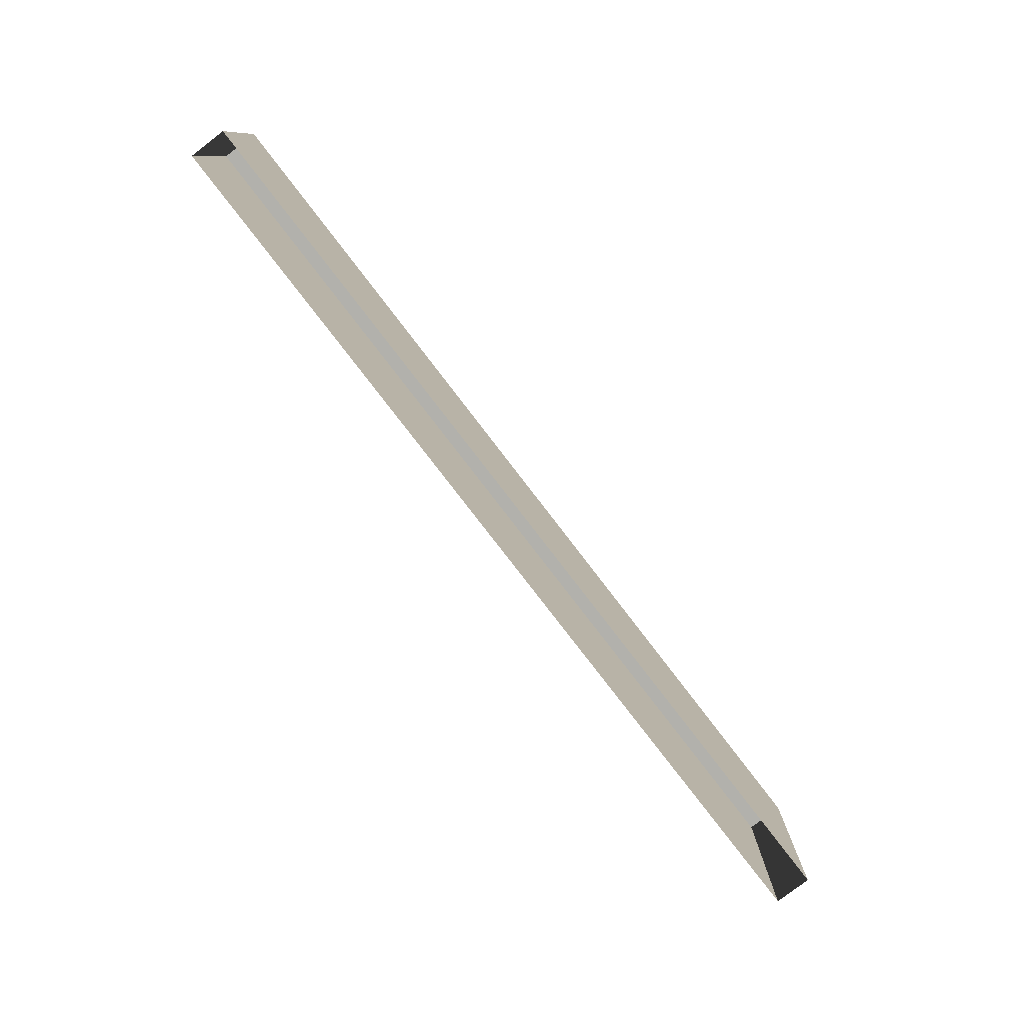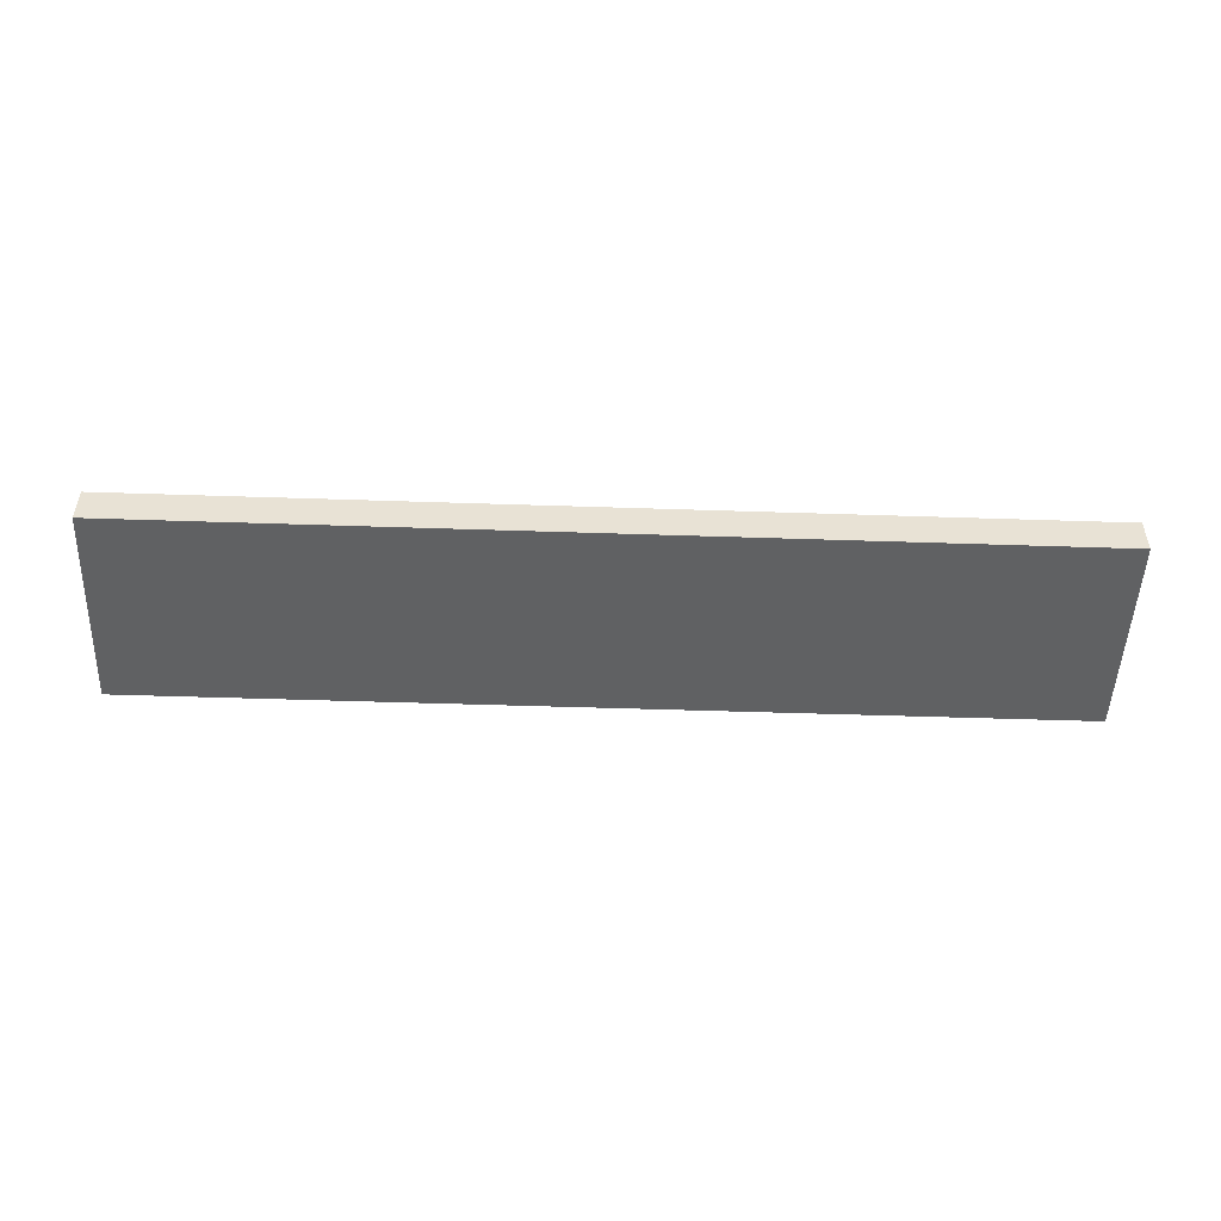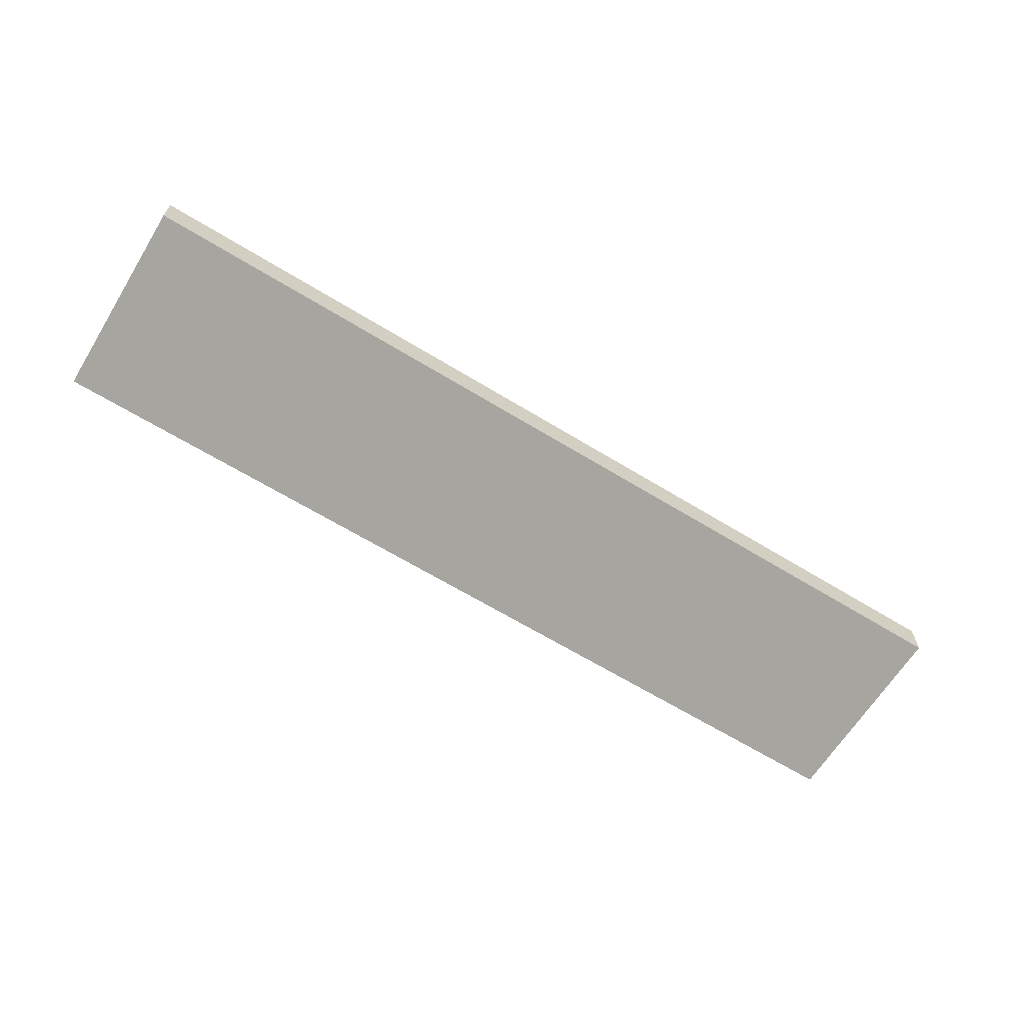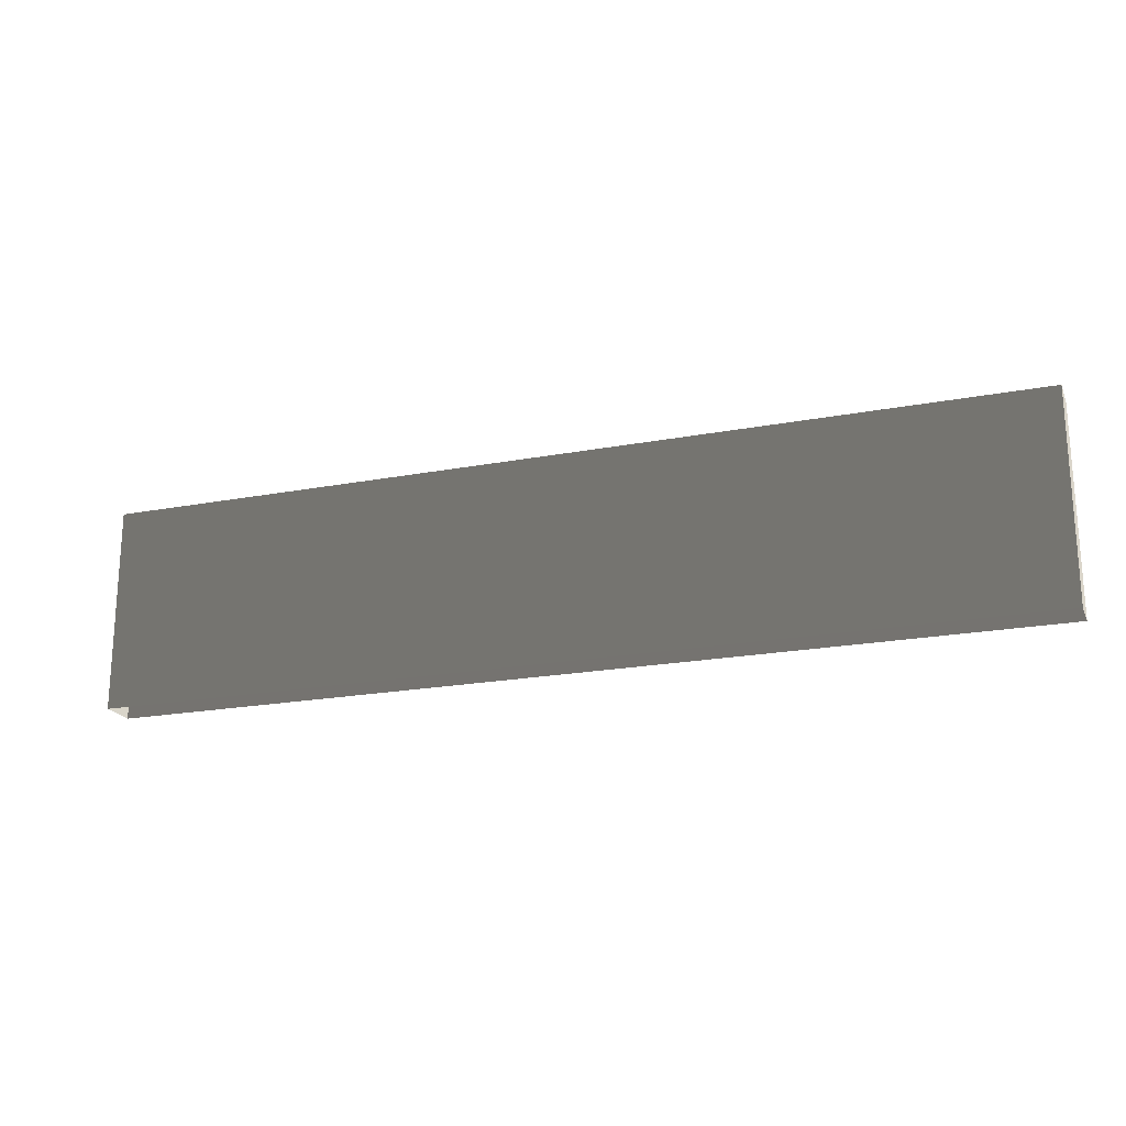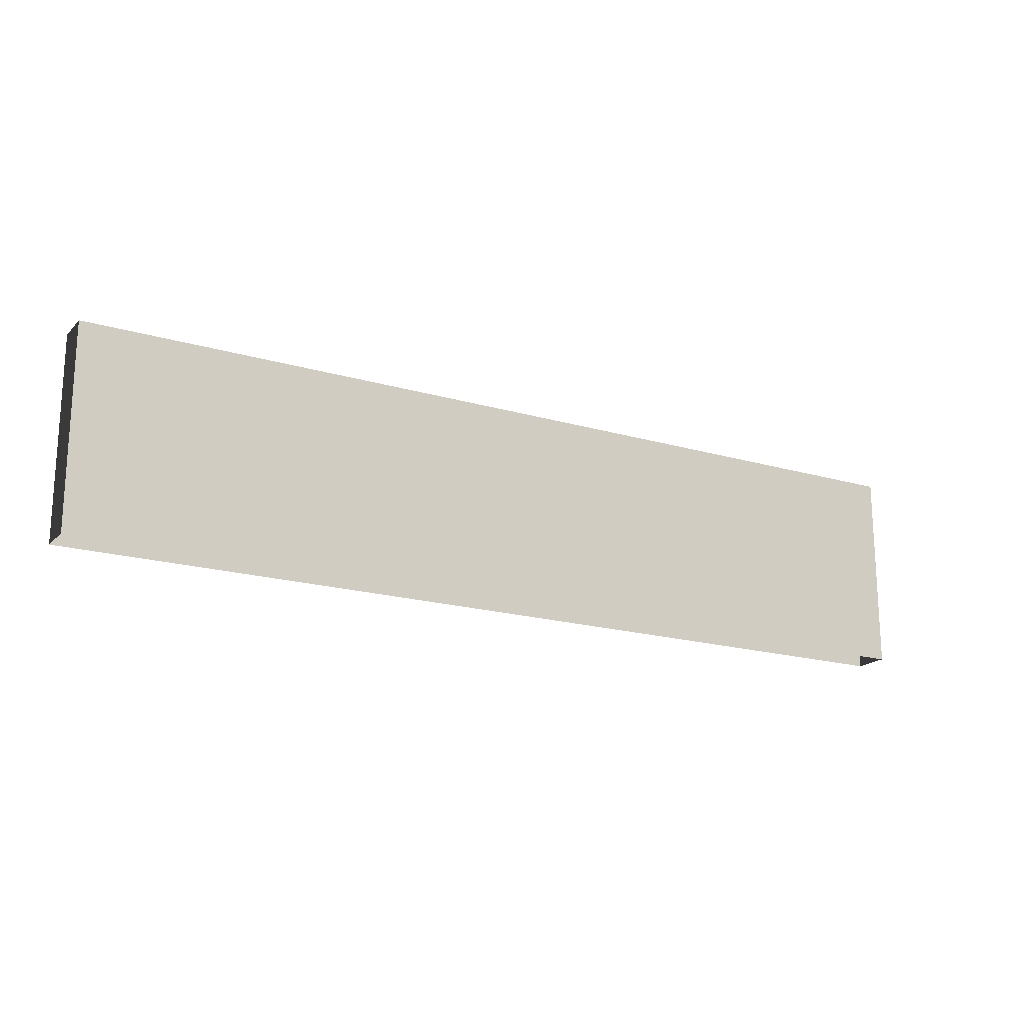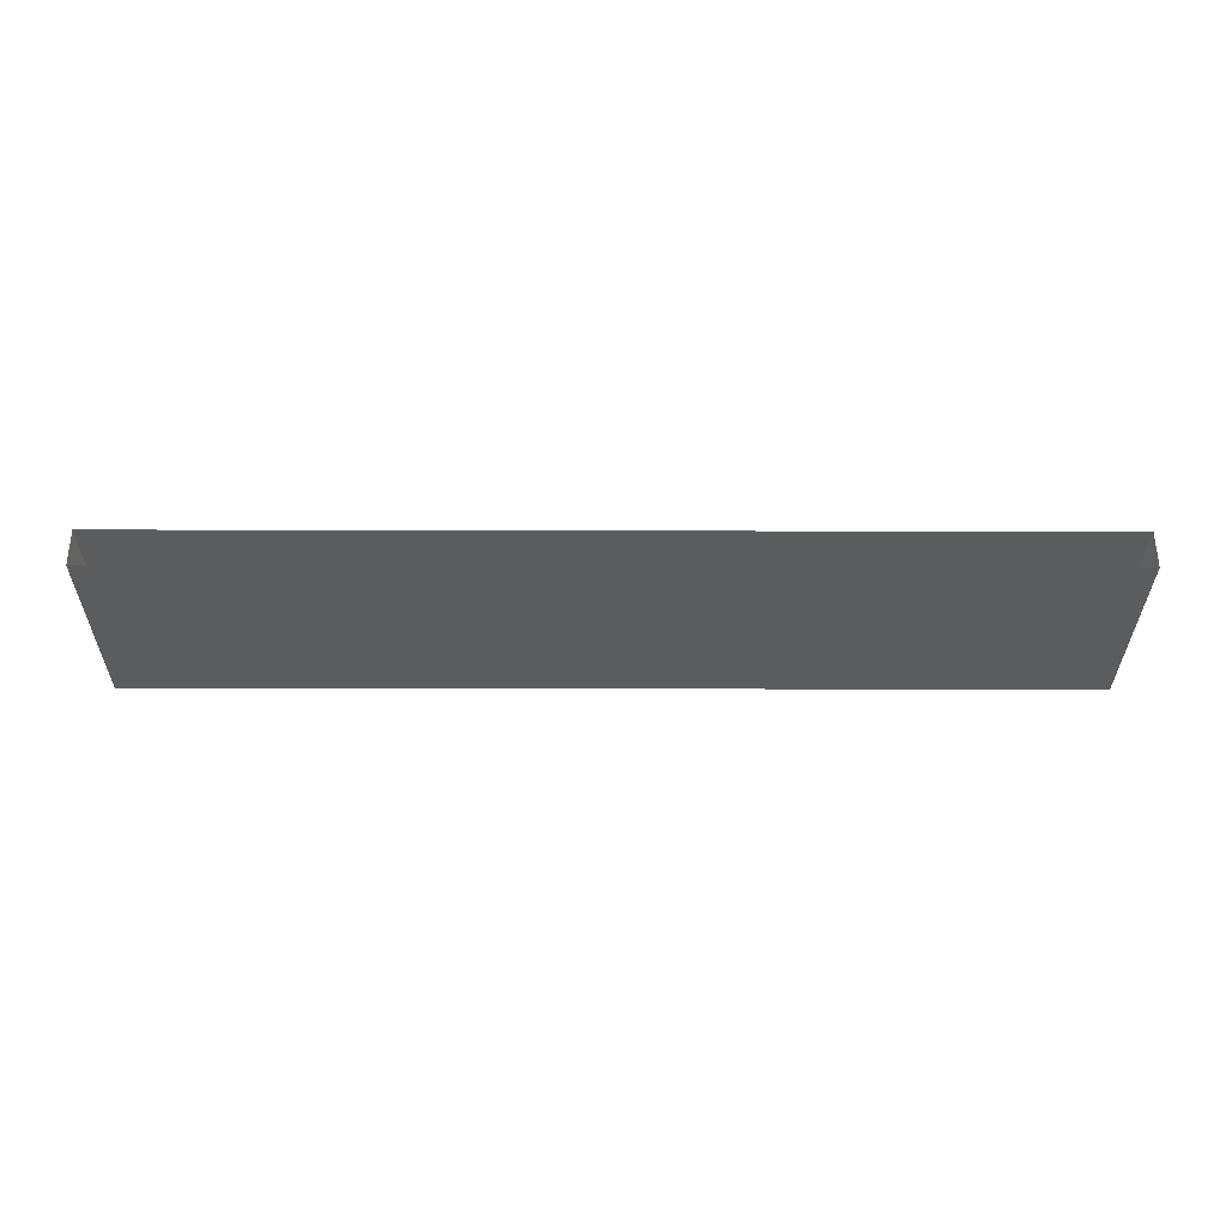
<metadata>
{"format":"obj","ext":"obj","renderer":"f3d","projection":"perspective","resolution":1024,"background":"white","views":[{"elev":-78.9,"azim":127.5,"up":"+Y"},{"elev":-50.0,"azim":177.9,"up":"+Z"},{"elev":-64.5,"azim":148.3,"up":"+Z"},{"elev":-20.2,"azim":-160.8,"up":"+Y"},{"elev":-18.6,"azim":150.5,"up":"+Y"},{"elev":-32.6,"azim":-0.2,"up":"+Z"}]}
</metadata>
<code>
v -5 -0.3514 -0.3
v -5 1.849 -0.3
v 5 1.849 -0.3
v 5 -0.3514 -0.3
v -5 1.849 -0.3
v -5 1.849 -0.7
v 5 1.849 -0.7
v 5 1.849 -0.3
v -5 1.849 -0.7
v -5 -0.3514 -0.7
v 5 -0.3514 -0.7
v 5 1.849 -0.7
v 5 -0.3514 -0.3
v 5 1.849 -0.3
v 5 1.849 -0.7
v 5 -0.3514 -0.7
v -5 -0.3514 -0.7
v -5 1.849 -0.7
v -5 1.849 -0.3
v -5 -0.3514 -0.3
g DR_Concrete_Fence_1_208418_30
f 1 3 2
f 1 4 3
f 5 7 6
f 5 8 7
f 9 11 10
f 9 12 11
f 13 15 14
f 13 16 15
f 17 19 18
f 17 20 19

</code>
